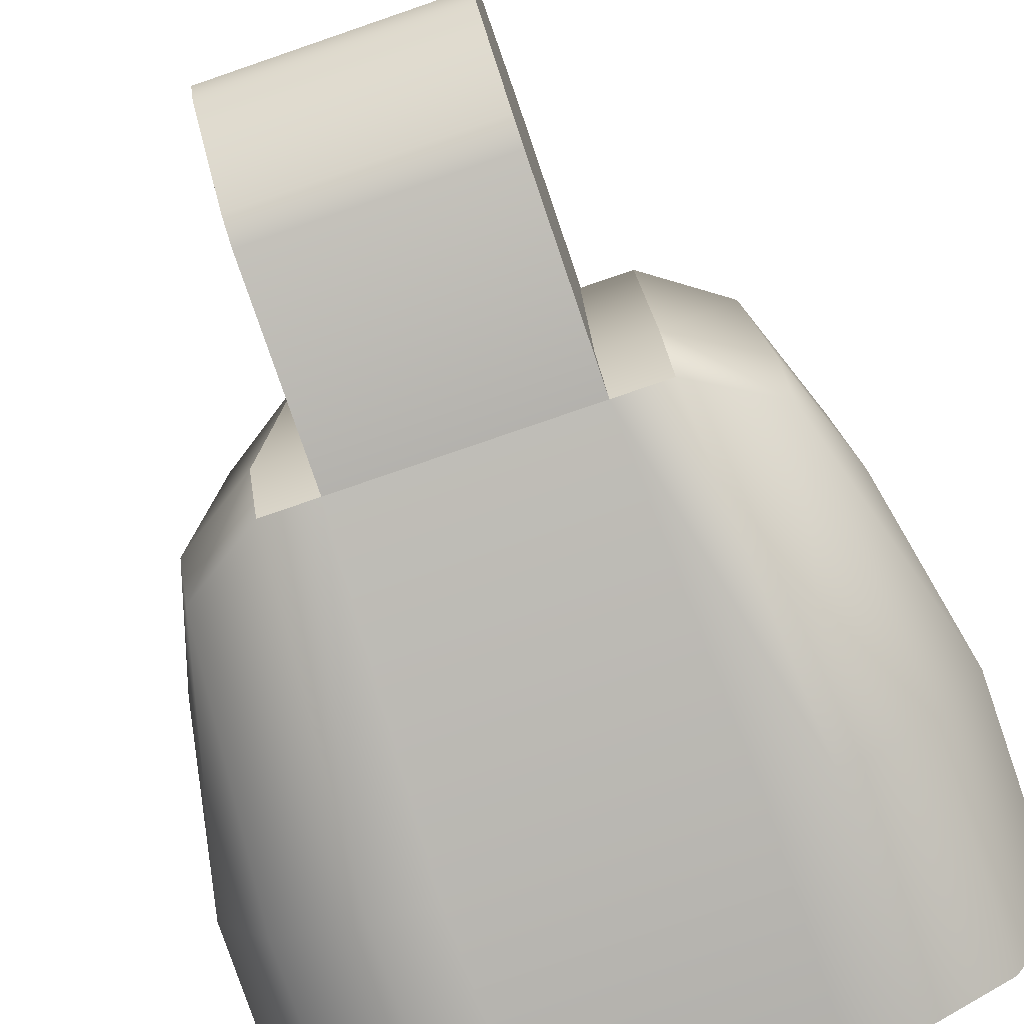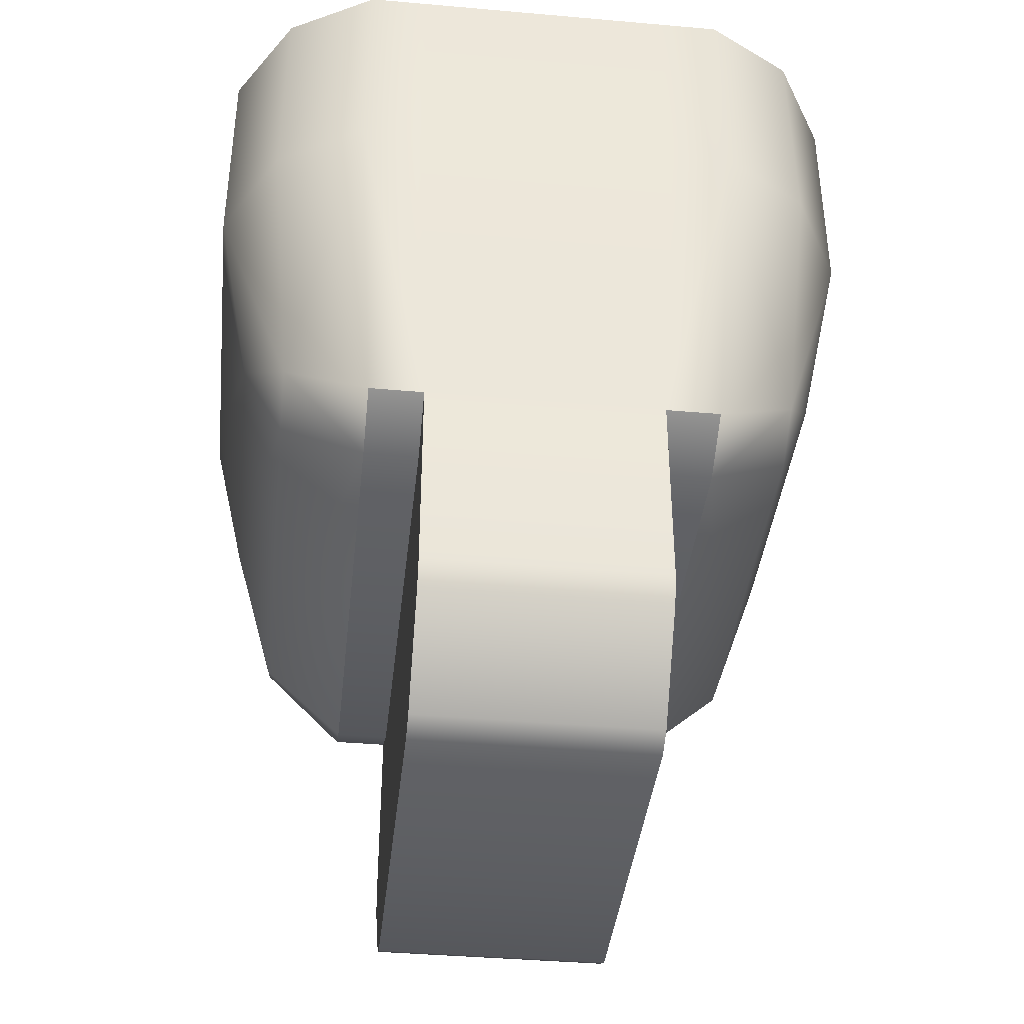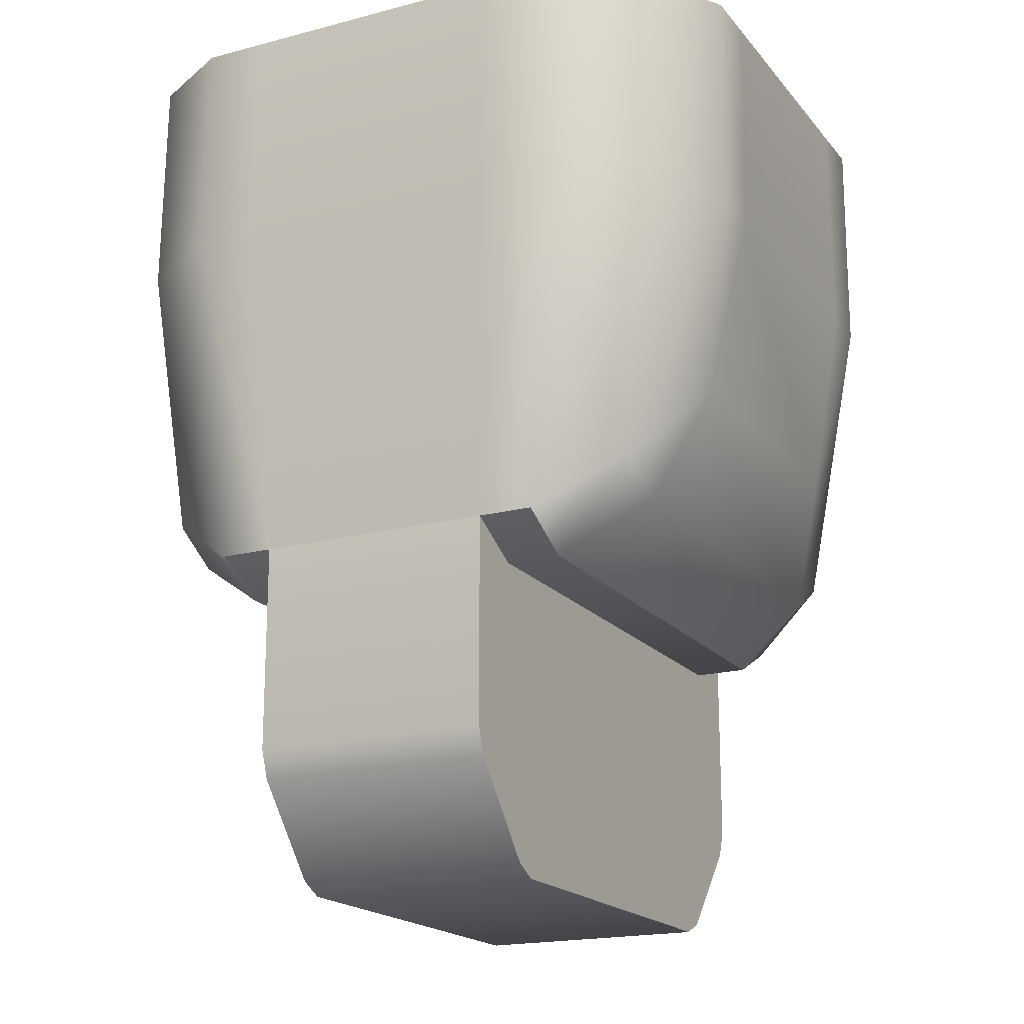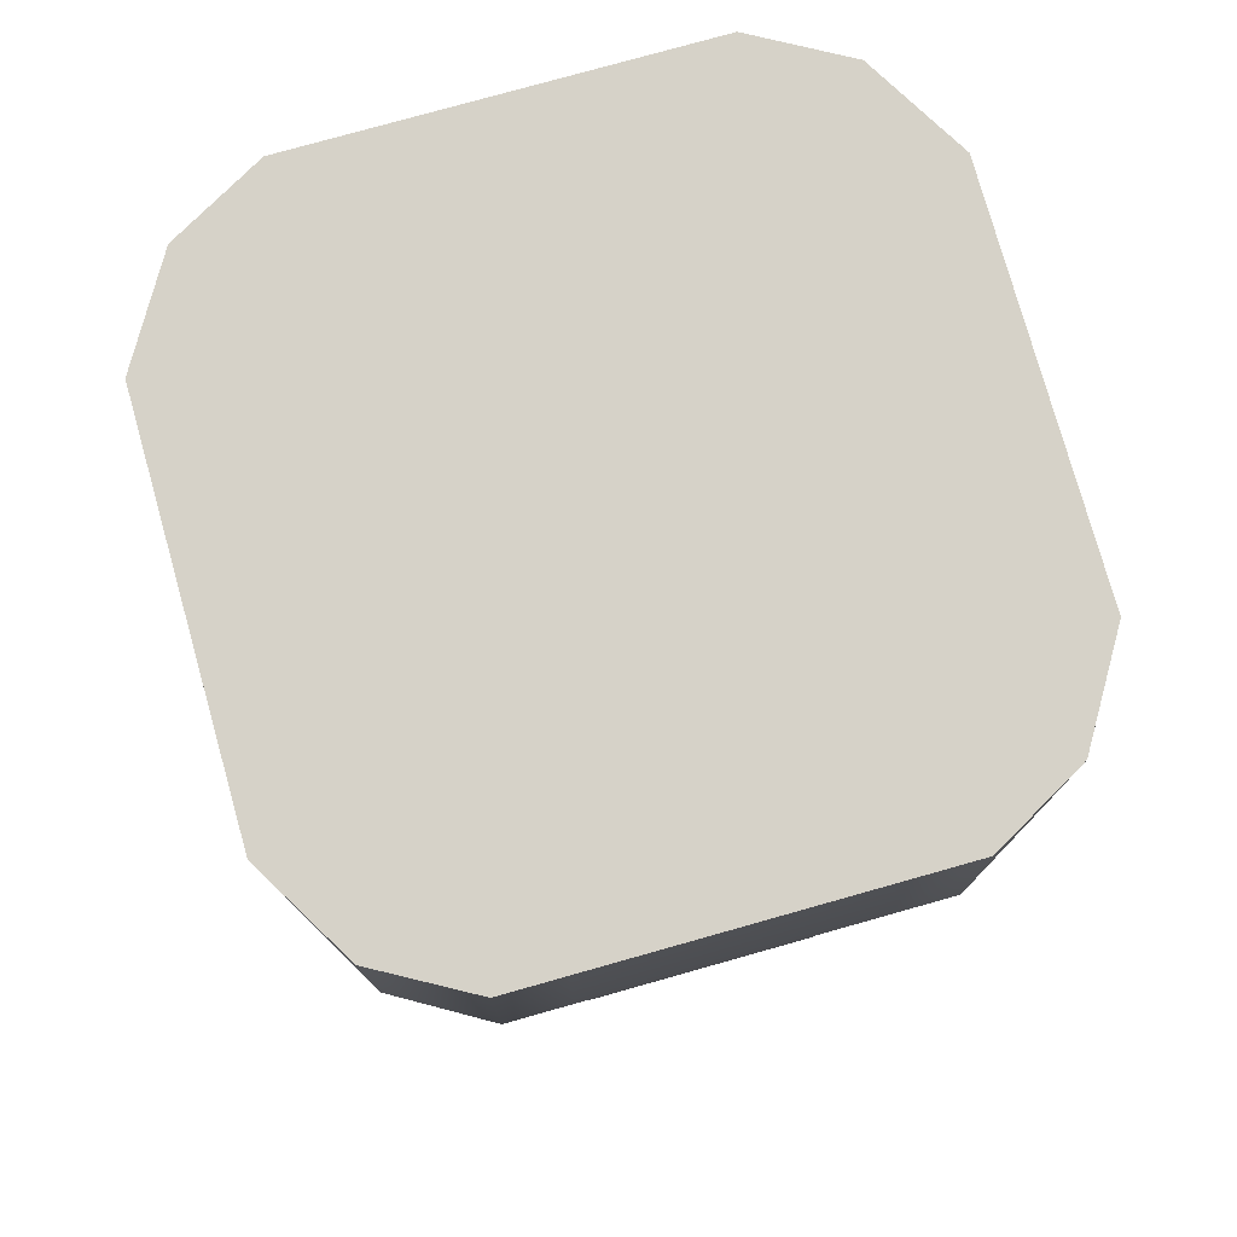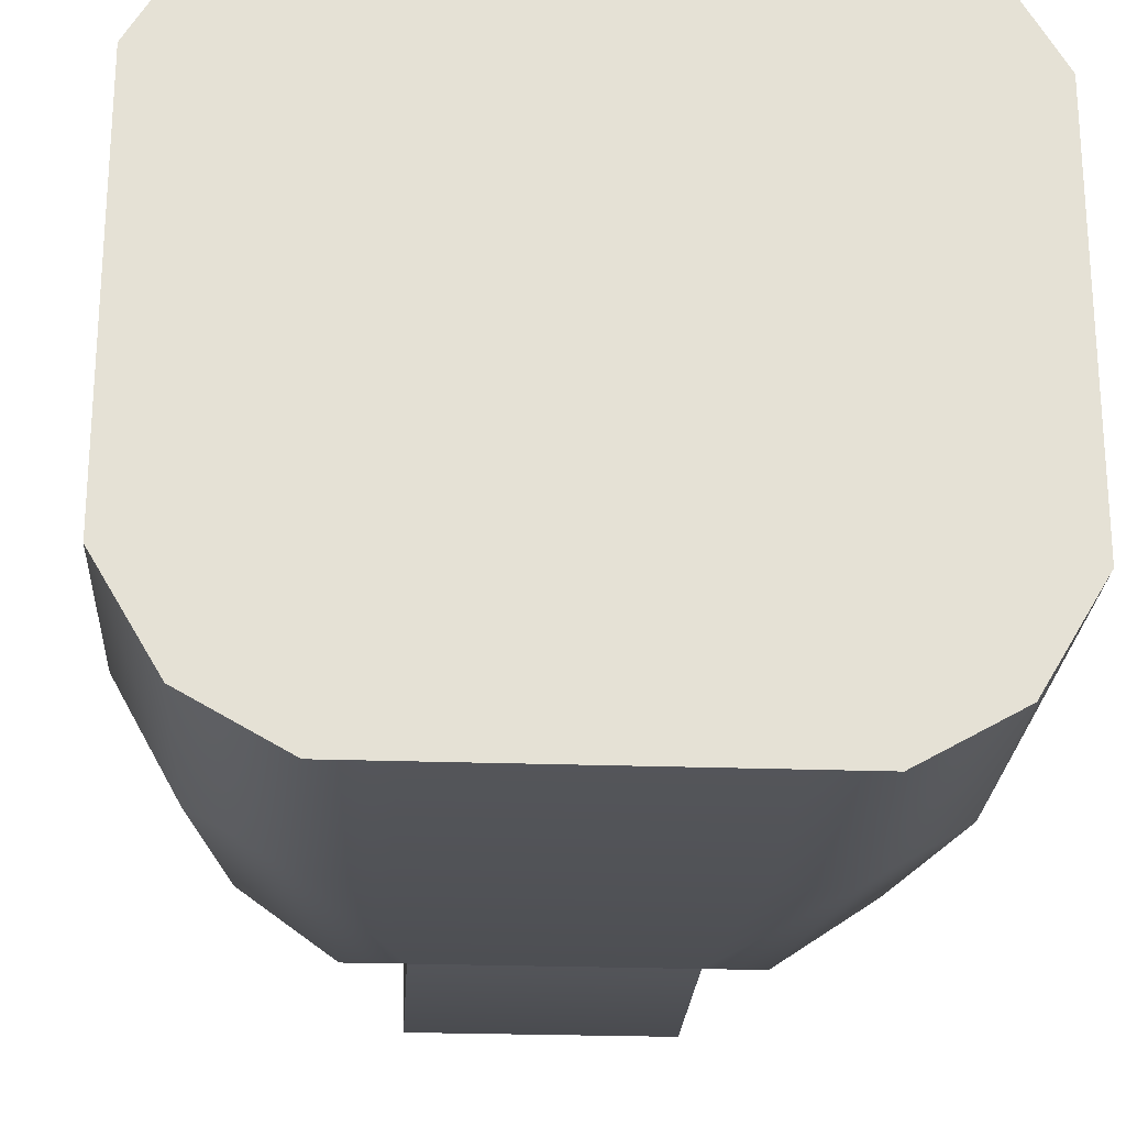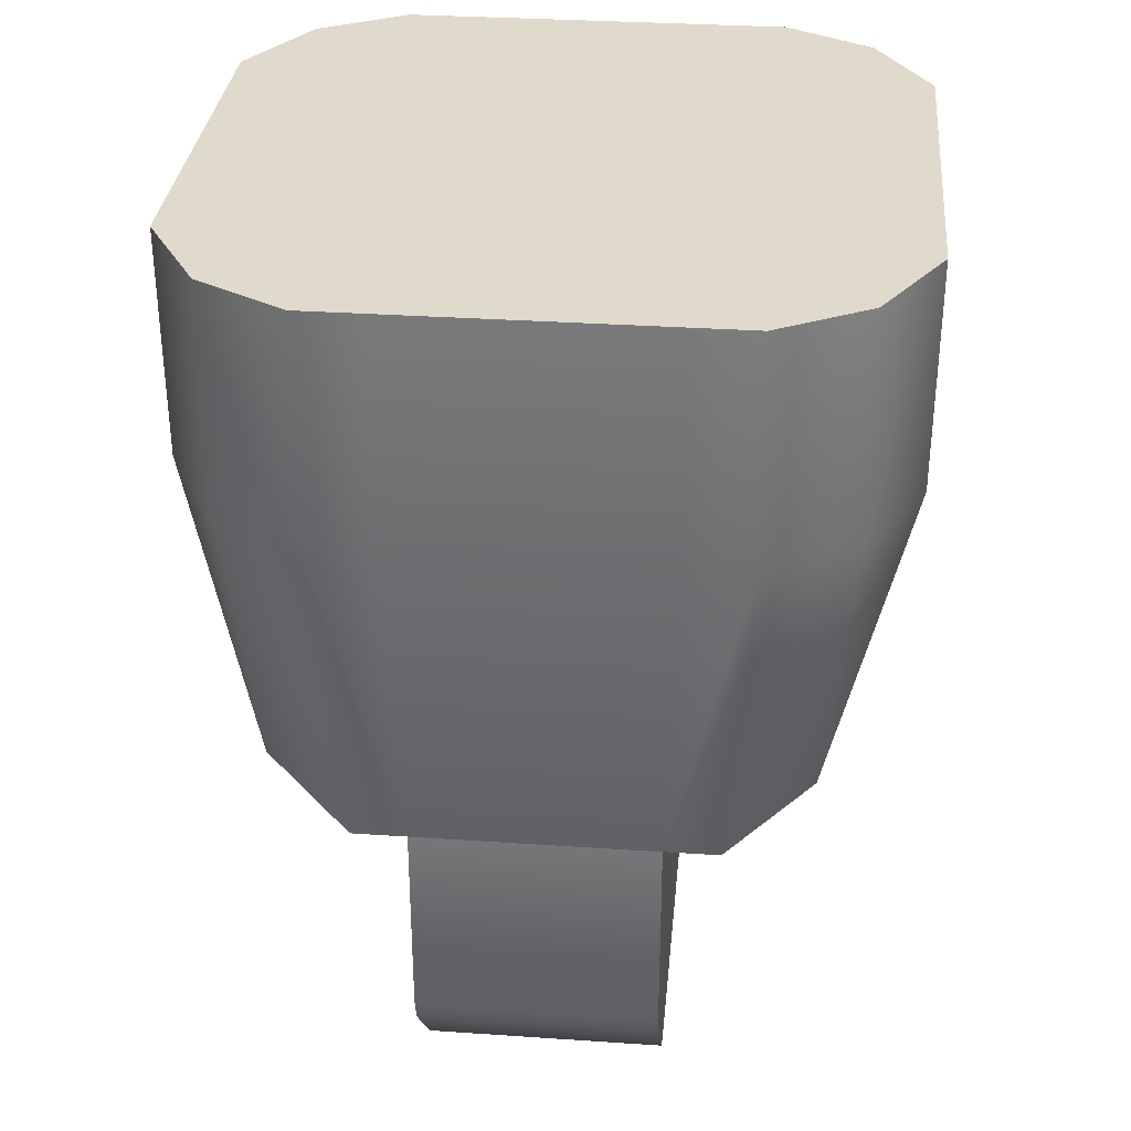
<metadata>
{"format":"obj","ext":"obj","renderer":"f3d","projection":"perspective","resolution":1024,"background":"white","views":[{"elev":-79.5,"azim":18.9,"up":"+Z"},{"elev":-40.0,"azim":173.8,"up":"+Y"},{"elev":-18.6,"azim":26.7,"up":"+Y"},{"elev":78.0,"azim":-15.7,"up":"+Y"},{"elev":-24.0,"azim":176.6,"up":"+Z"},{"elev":32.4,"azim":-174.6,"up":"+Y"}]}
</metadata>
<code>
o UpperArm_Left
v 0.01754 0.02315 0.04501
v 0.01976 0.0721 0.05068
v -0.01975 0.0721 0.05068
v -0.01754 0.02315 0.04501
v 0.03794 0.03132 0.03839
v 0.04174 0.07214 0.04309
v 0.02877 0.0721 0.05068
v 0.02556 0.02315 0.04501
v 0.03794 0.0268 -0.03079
v 0.04443 0.04492 -0.02303
v 0.04443 0.04492 0.02303
v 0.03794 0.0268 0.03079
v 0.05005 0.1056 0.02842
v 0.04154 0.1056 0.04269
v 0.04995 0.07222 0.02837
v 0.02842 0.1056 0.05005
v 0.01754 0.01862 0.0361
v 0.02556 0.01863 0.0361
v 0.01944 0.1056 0.05005
v -0.01754 -0.02587 0.02886
v -0.01754 -0.02587 -0.02886
v 0.01754 -0.02587 -0.02886
v 0.01754 -0.02587 0.02886
v 0.01754 0.01862 -0.0361
v 0.02556 0.01863 -0.0361
v 0.01754 -0.02417 0.03239
v -0.01754 -0.02417 0.03239
v 0.04995 0.07222 0.02067
v 0.05005 0.1056 0.01952
v 0.03794 0.03132 -0.03839
v 0.02556 0.02315 -0.04501
v 0.02877 0.0721 -0.05067
v 0.04174 0.07214 -0.04309
v 0.05005 0.1056 -0.02842
v 0.04995 0.07222 -0.02837
v 0.04154 0.1056 -0.04269
v 0.02842 0.1056 -0.05004
v 0.01754 0.02315 -0.04501
v 0.01975 0.0721 -0.05067
v 0.01944 0.1056 -0.05004
v 0.01754 -0.02417 -0.03239
v 0.01754 -0.01118 -0.04354
v 0.01754 -0.007069 -0.04501
v 0.01754 -0.007069 0.04501
v 0.01754 -0.01118 0.04354
v 0.05005 0.1056 -0.01952
v 0.04995 0.07222 -0.02067
v -0.01754 -0.007069 0.04501
v -0.01754 -0.01118 0.04354
v -0.03794 0.03132 0.03839
v -0.02556 0.02315 0.04501
v -0.02877 0.0721 0.05068
v -0.04174 0.07214 0.04309
v -0.04443 0.04492 0.02303
v -0.04443 0.04492 -0.02303
v -0.03794 0.0268 -0.03079
v -0.03794 0.0268 0.03079
v -0.01944 0.1056 0.05005
v -0.05005 0.1056 0.02842
v -0.04995 0.07222 0.02837
v -0.04154 0.1056 0.04269
v -0.02842 0.1056 0.05005
v -0.02556 0.01863 0.0361
v -0.01754 0.01862 0.0361
v -0.02556 0.01863 -0.0361
v -0.01754 0.01862 -0.0361
v -0.05005 0.1056 0.01952
v -0.04995 0.07222 0.02067
v -0.01754 0.02315 -0.04501
v -0.01976 0.0721 -0.05067
v -0.03794 0.03132 -0.03839
v -0.04174 0.07214 -0.04309
v -0.02877 0.0721 -0.05067
v -0.02556 0.02315 -0.04501
v -0.01944 0.1056 -0.05004
v -0.05005 0.1056 -0.02842
v -0.04154 0.1056 -0.04269
v -0.04995 0.07222 -0.02837
v -0.02842 0.1056 -0.05004
v -0.01754 -0.007069 -0.04501
v -0.01754 -0.01118 -0.04354
v -0.01754 -0.02417 -0.03239
v -0.05005 0.1056 -0.01952
v -0.04995 0.07222 -0.02067
v -0 0.1056 0
f 41 42 43 38 24 17 1 44 45 26 23 22
f 48 4 64 66 69 80 81 82 21 20 27 49
f 19 16 85
f 14 13 85
f 16 14 85
f 13 29 85
f 34 36 85
f 36 37 85
f 37 40 85
f 29 46 85
f 46 34 85
f 58 19 85
f 59 61 85
f 61 62 85
f 62 58 85
f 67 59 85
f 40 75 85
f 77 76 85
f 79 77 85
f 75 79 85
f 83 67 85
f 76 83 85
f 1 2 3 4
f 5 6 7 8
f 9 10 11 12
f 13 14 6 15
f 5 15 6
f 16 7 6 14
f 11 5 12
f 8 1 17 18
f 5 8 18 12
f 1 8 7 2
f 2 7 16 19
f 20 21 22 23
f 17 24 25 18
f 26 27 20 23
f 13 15 28 29
f 28 15 11
f 12 18 25 9
f 30 31 32 33
f 34 35 33 36
f 30 35 10
f 37 36 33 32
f 10 9 30
f 31 25 24 38
f 30 9 25 31
f 38 39 32 31
f 39 40 37 32
f 46 29 28 47
f 34 46 47 35
f 47 10 35
f 28 11 10 47
f 44 1 4 48
f 26 45 49 27
f 50 51 52 53
f 54 55 56 57
f 3 2 19 58
f 59 60 53 61
f 50 60 54
f 62 61 53 52
f 54 57 50
f 51 63 64 4
f 50 57 63 51
f 4 3 52 51
f 3 58 62 52
f 65 66 64 63
f 49 45 44 48
f 59 67 68 60
f 68 54 60
f 65 63 57 56
f 69 70 39 38
f 71 72 73 74
f 75 40 39 70
f 76 77 72 78
f 71 55 78
f 79 73 72 77
f 55 71 56
f 74 69 66 65
f 71 74 65 56
f 69 74 73 70
f 70 73 79 75
f 68 67 83 84
f 81 80 43 42
f 82 41 22 21
f 76 78 84 83
f 84 78 55
f 55 54 68 84
f 43 80 69 38
f 41 82 81 42
f 30 33 35
f 5 11 15
f 50 53 60
f 78 72 71

</code>
